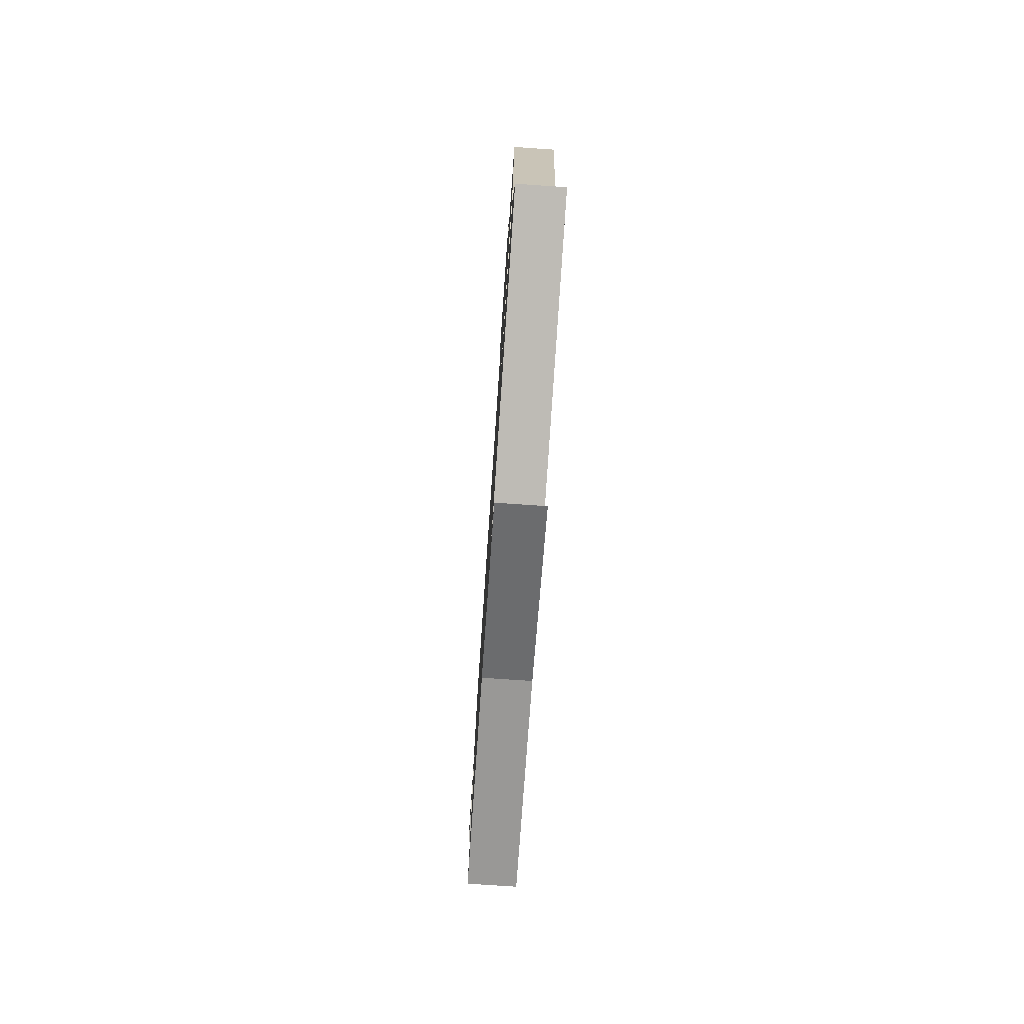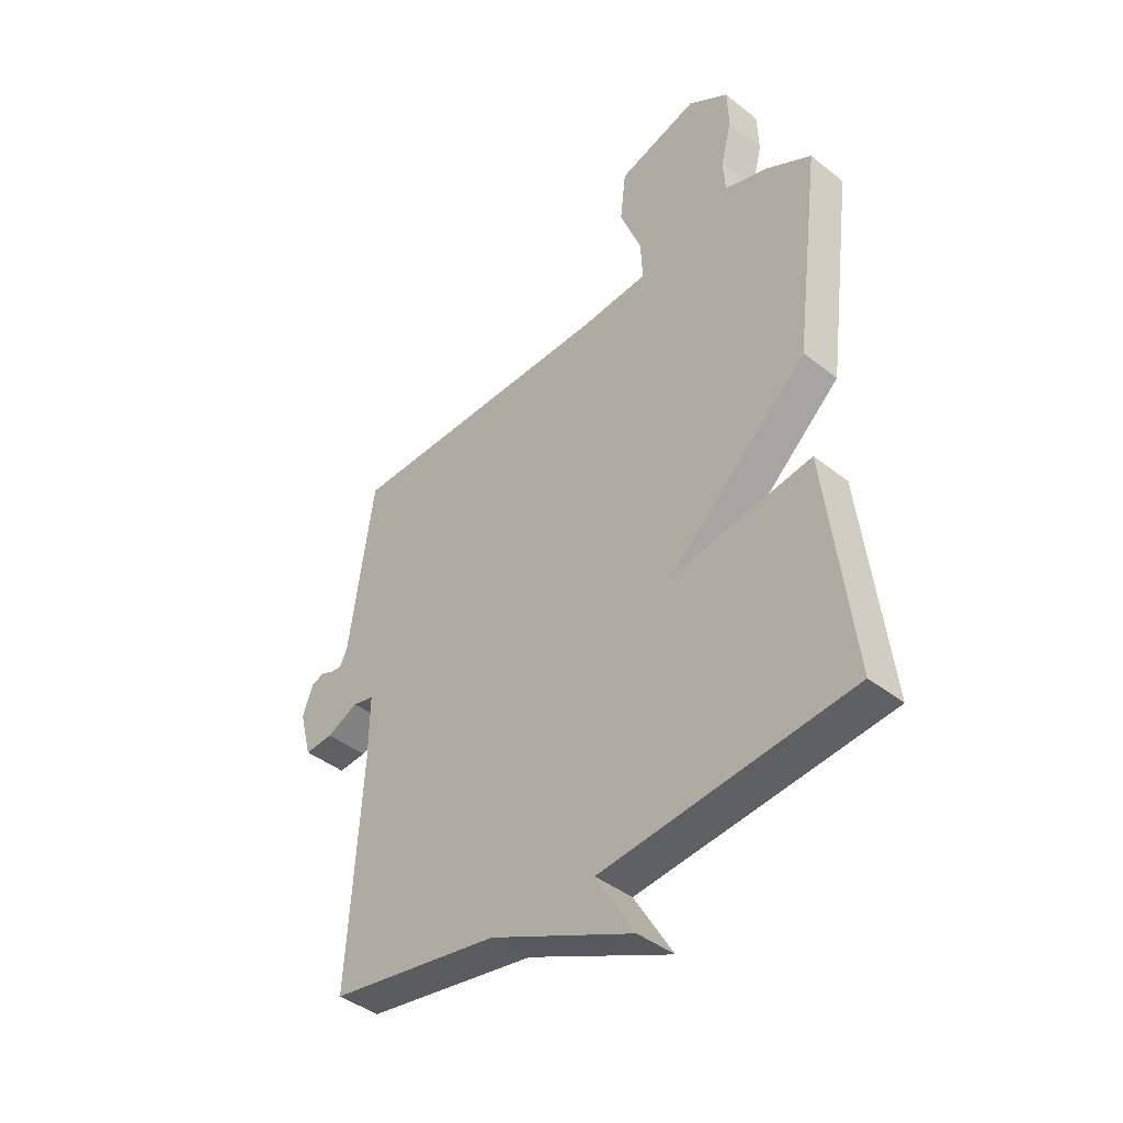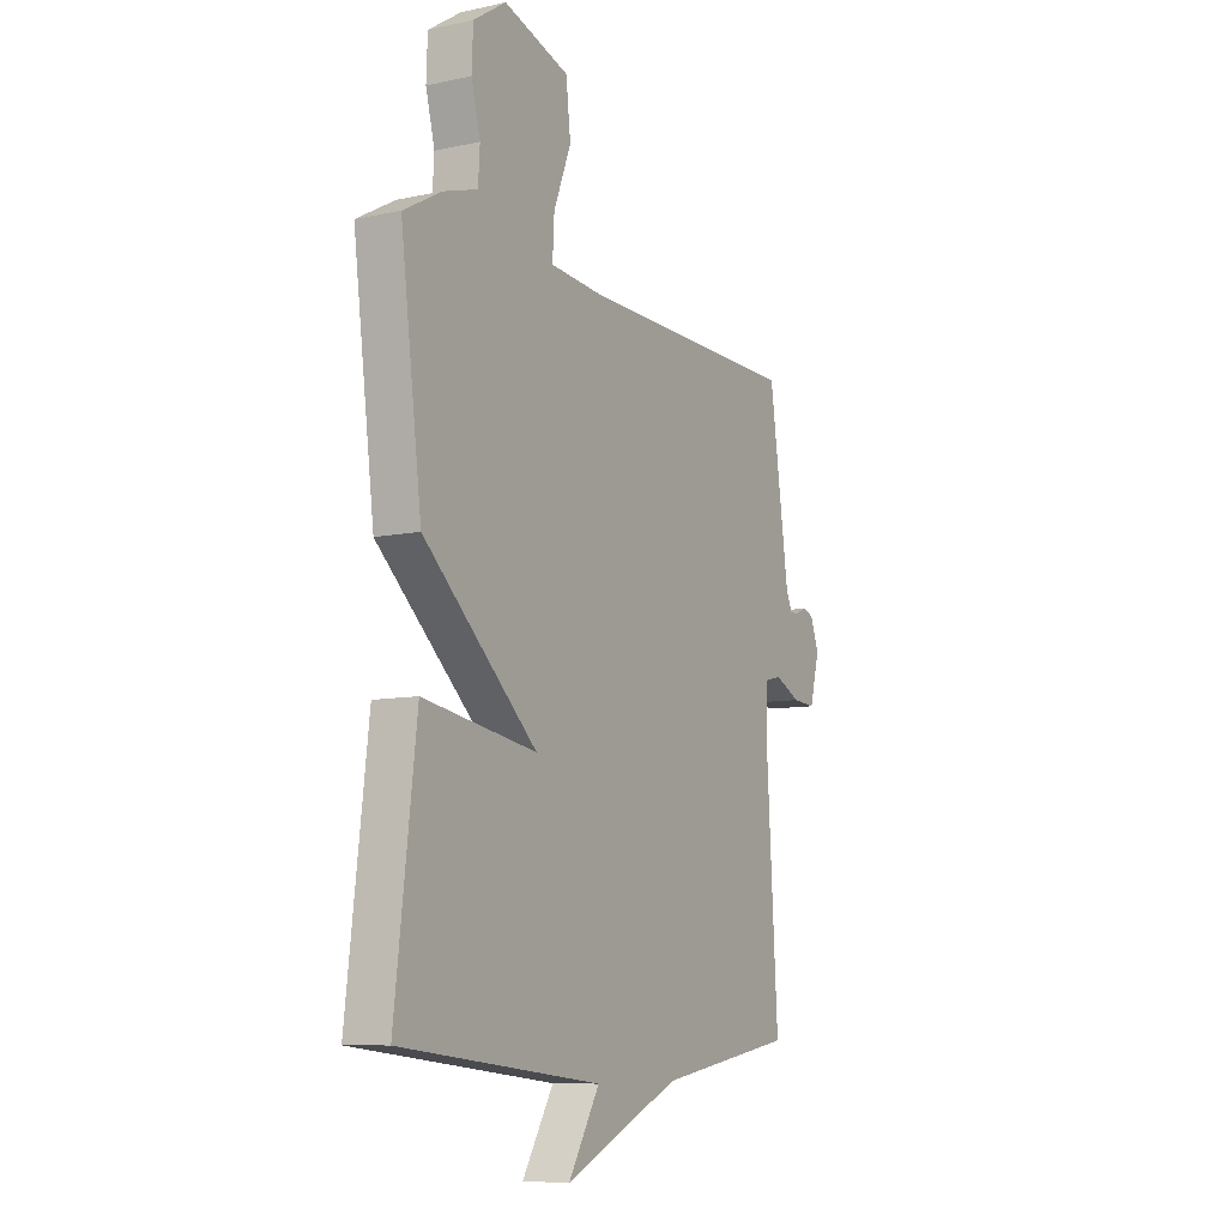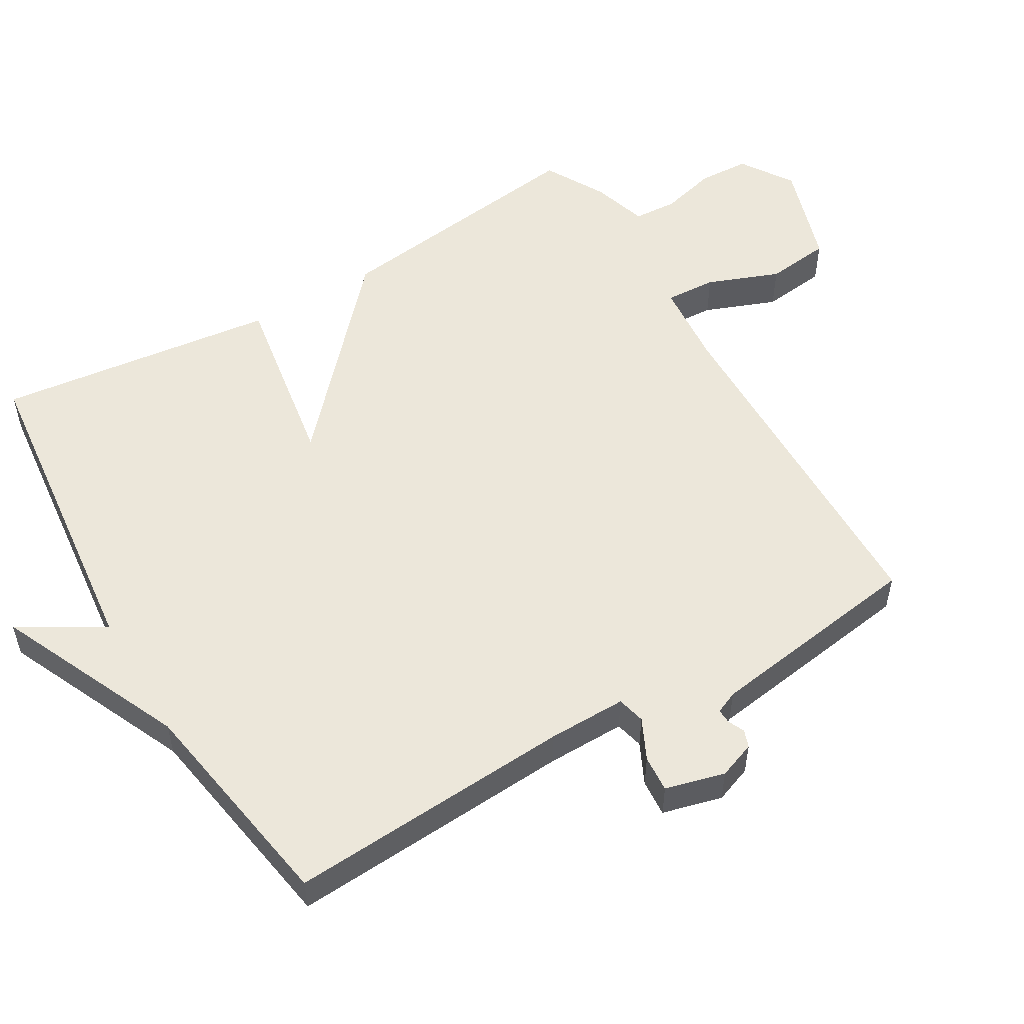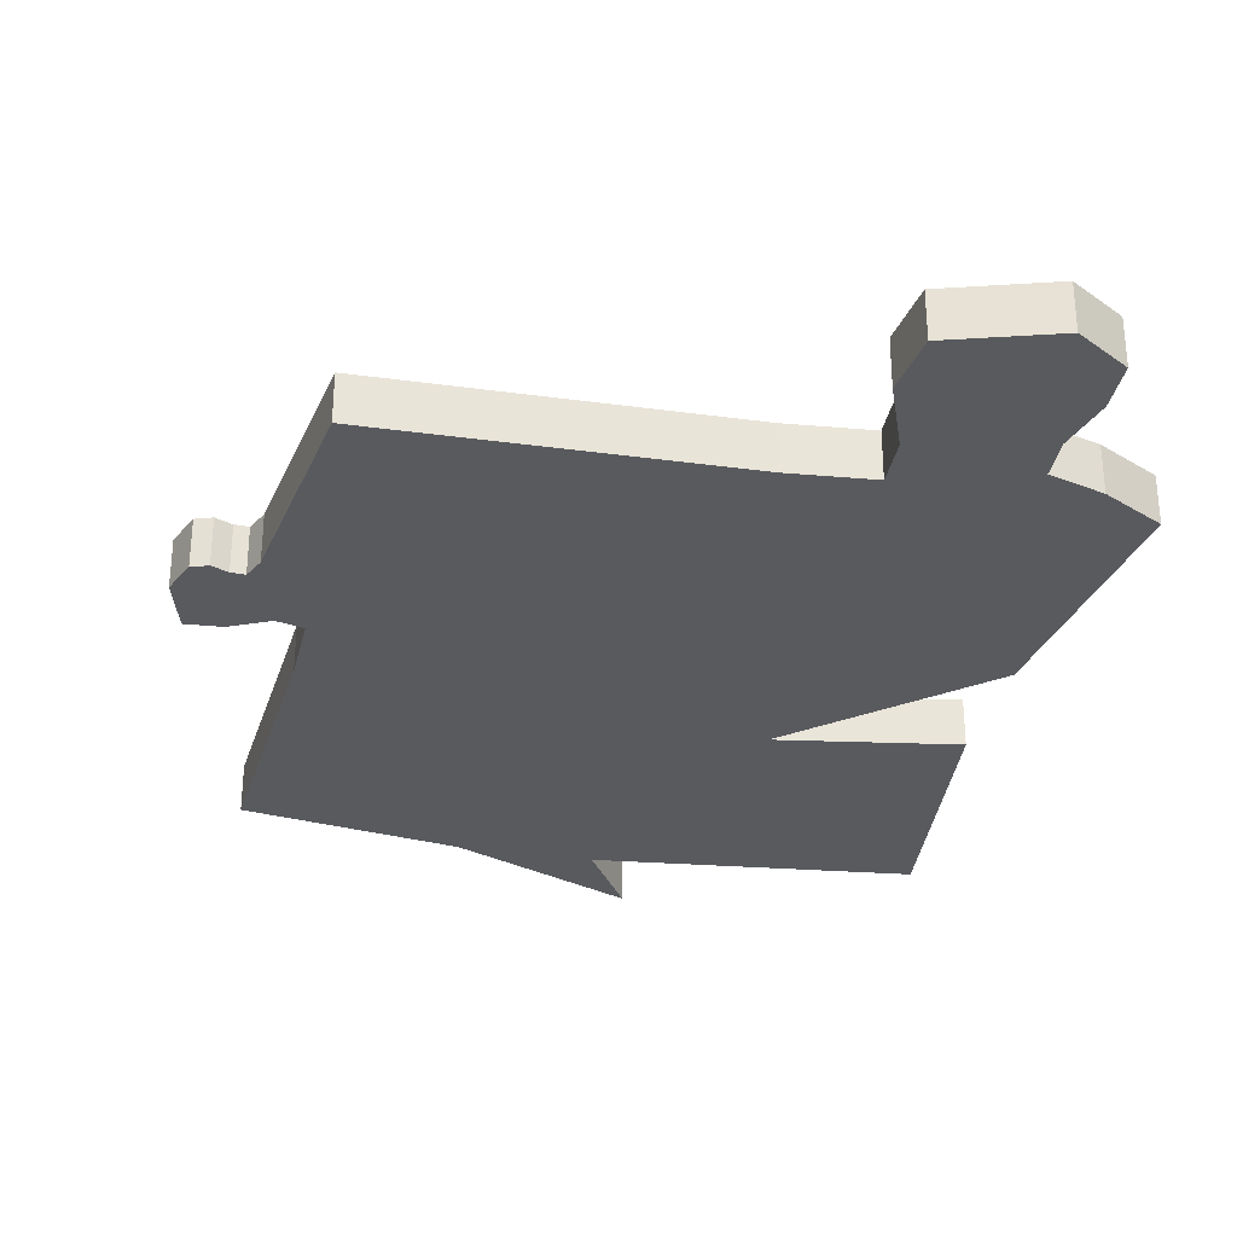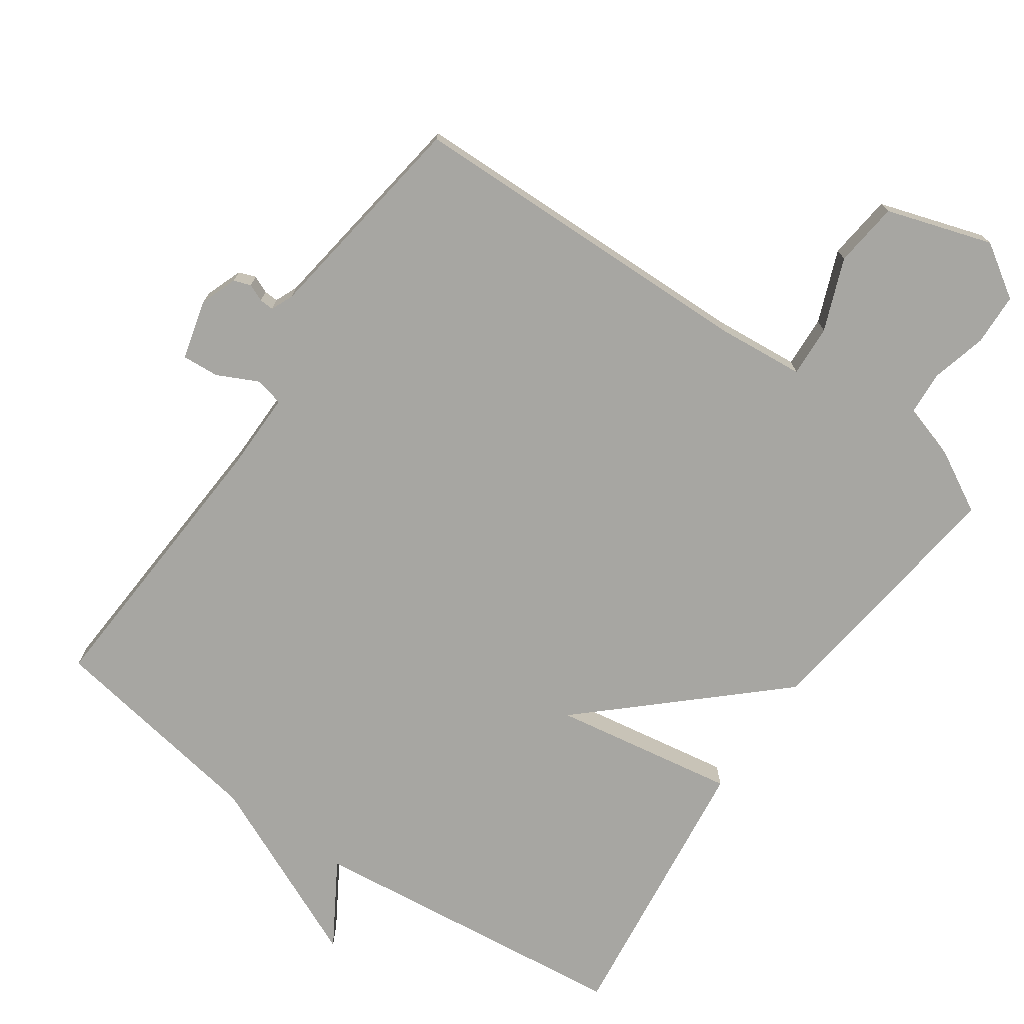
<metadata>
{"format":"obj","ext":"obj","renderer":"f3d","projection":"perspective","resolution":1024,"background":"white","views":[{"elev":-77.9,"azim":86.1,"up":"+Z"},{"elev":-41.8,"azim":46.4,"up":"+Z"},{"elev":-8.7,"azim":120.0,"up":"+Z"},{"elev":53.6,"azim":-120.6,"up":"+Y"},{"elev":-30.5,"azim":-12.4,"up":"+Y"},{"elev":-74.0,"azim":-34.8,"up":"+Y"}]}
</metadata>
<code>
v -0.5 0.07 -0.5
v -0.474 0.07 -0.082
v -0.473 0.07 0.033
v -0.514 0.07 0.043
v -0.574 0.07 0.014
v -0.628 0.07 0.01
v -0.651 0.07 0.097
v -0.631 0.07 0.151
v -0.606 0.07 0.16
v -0.581 0.07 0.149
v -0.56 0.07 0.148
v -0.546 0.07 0.181
v -0.5 0.07 0.5
v 0.022 0.07 0.51
v 0.147 0.07 0.521
v 0.143 0.07 0.596
v 0.102 0.07 0.701
v 0.113 0.07 0.796
v 0.267 0.07 0.845
v 0.344 0.07 0.795
v 0.347 0.07 0.719
v 0.326 0.07 0.638
v 0.33 0.07 0.574
v 0.411 0.07 0.549
v 0.5 0.07 0.5
v 0.45 0.07 0.112
v 0.182 0.07 -0.132
v 0.45 0.07 -0.088
v 0.5 0.07 -0.5
v 0.024 0.07 -0.553
v 0.098 0.07 -0.676
v -0.176 0.07 -0.553
v -0.5 0 -0.5
v -0.474 0 -0.082
v -0.473 0 0.033
v -0.514 0 0.043
v -0.574 0 0.014
v -0.628 0 0.01
v -0.651 0 0.097
v -0.631 0 0.151
v -0.606 0 0.16
v -0.581 0 0.149
v -0.56 0 0.148
v -0.546 0 0.181
v -0.5 0 0.5
v 0.022 0 0.51
v 0.147 0 0.521
v 0.143 0 0.596
v 0.102 0 0.701
v 0.113 0 0.796
v 0.267 0 0.845
v 0.344 0 0.795
v 0.347 0 0.719
v 0.326 0 0.638
v 0.33 0 0.574
v 0.411 0 0.549
v 0.5 0 0.5
v 0.45 0 0.112
v 0.182 0 -0.132
v 0.45 0 -0.088
v 0.5 0 -0.5
v 0.024 0 -0.553
v 0.098 0 -0.676
v -0.176 0 -0.553
f 30 31 32
f 30 32 1
f 29 30 1
f 28 29 1
f 27 28 1
f 27 1 2
f 26 27 2
f 25 26 2
f 24 25 2
f 23 24 2
f 22 23 2 3
f 20 21 22
f 19 20 22
f 18 19 22
f 17 18 22
f 16 17 22
f 15 16 22
f 15 22 3 4
f 4 5 6
f 15 4 6
f 14 15 6
f 12 13 14
f 11 12 14
f 11 14 6
f 6 7 8
f 11 6 8
f 10 11 8
f 8 9 10
f 64 63 62
f 33 64 62
f 33 62 61
f 33 61 60
f 33 60 59
f 34 33 59
f 34 59 58
f 34 58 57
f 34 57 56
f 34 56 55
f 35 34 55 54
f 54 53 52
f 54 52 51
f 54 51 50
f 54 50 49
f 54 49 48
f 54 48 47
f 36 35 54 47
f 38 37 36
f 38 36 47
f 38 47 46
f 46 45 44
f 46 44 43
f 38 46 43
f 40 39 38
f 40 38 43
f 40 43 42
f 42 41 40
f 1 33 34 2
f 2 34 35 3
f 3 35 36 4
f 4 36 37 5
f 5 37 38 6
f 6 38 39 7
f 7 39 40 8
f 8 40 41 9
f 9 41 42 10
f 10 42 43 11
f 11 43 44 12
f 12 44 45 13
f 13 45 46 14
f 14 46 47 15
f 15 47 48 16
f 16 48 49 17
f 17 49 50 18
f 18 50 51 19
f 19 51 52 20
f 20 52 53 21
f 21 53 54 22
f 22 54 55 23
f 23 55 56 24
f 24 56 57 25
f 25 57 58 26
f 26 58 59 27
f 27 59 60 28
f 28 60 61 29
f 29 61 62 30
f 30 62 63 31
f 31 63 64 32
f 32 64 33 1

</code>
